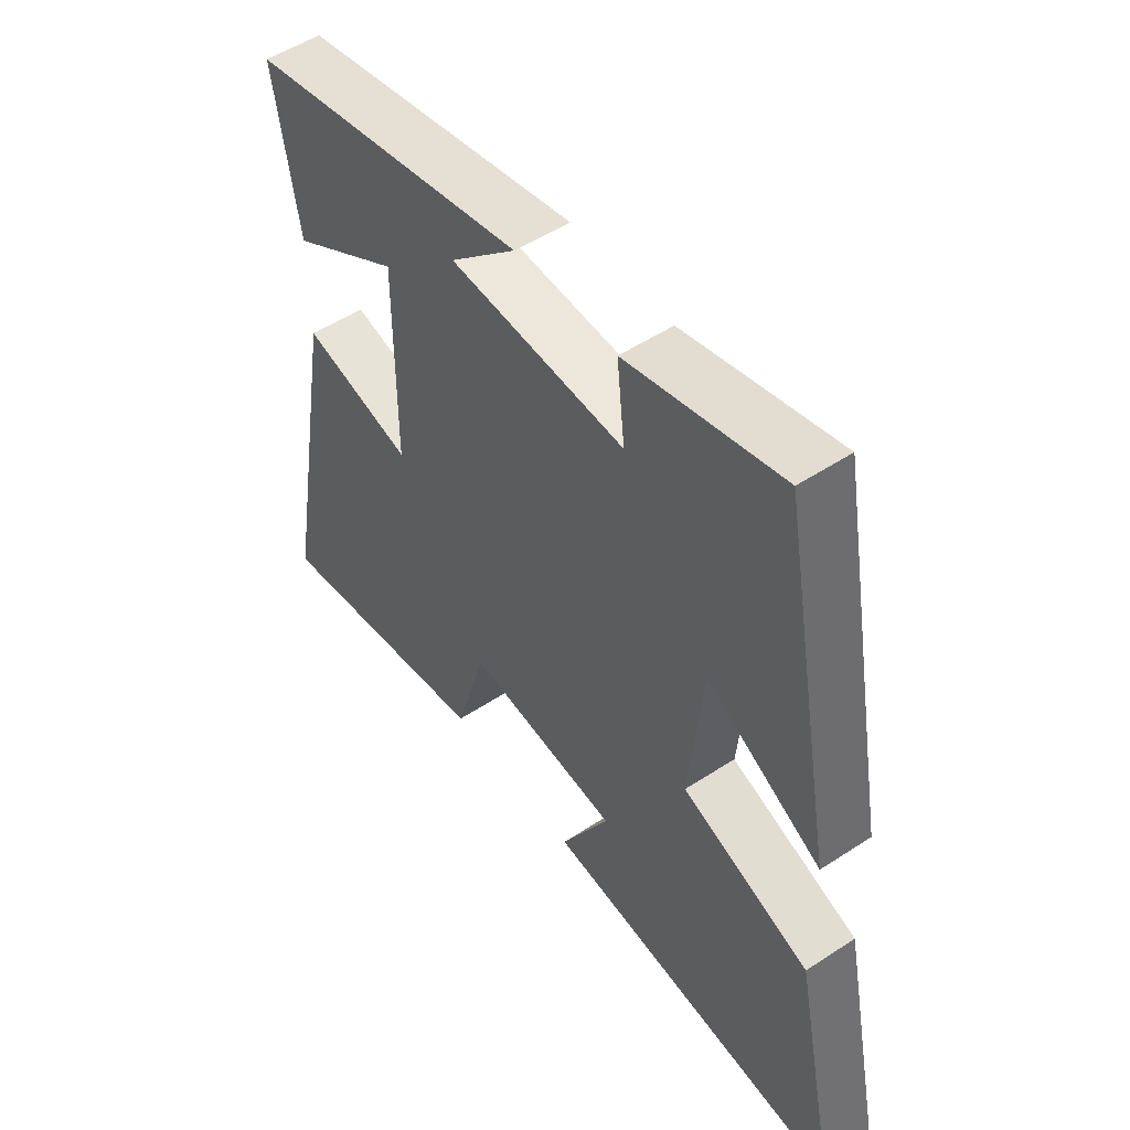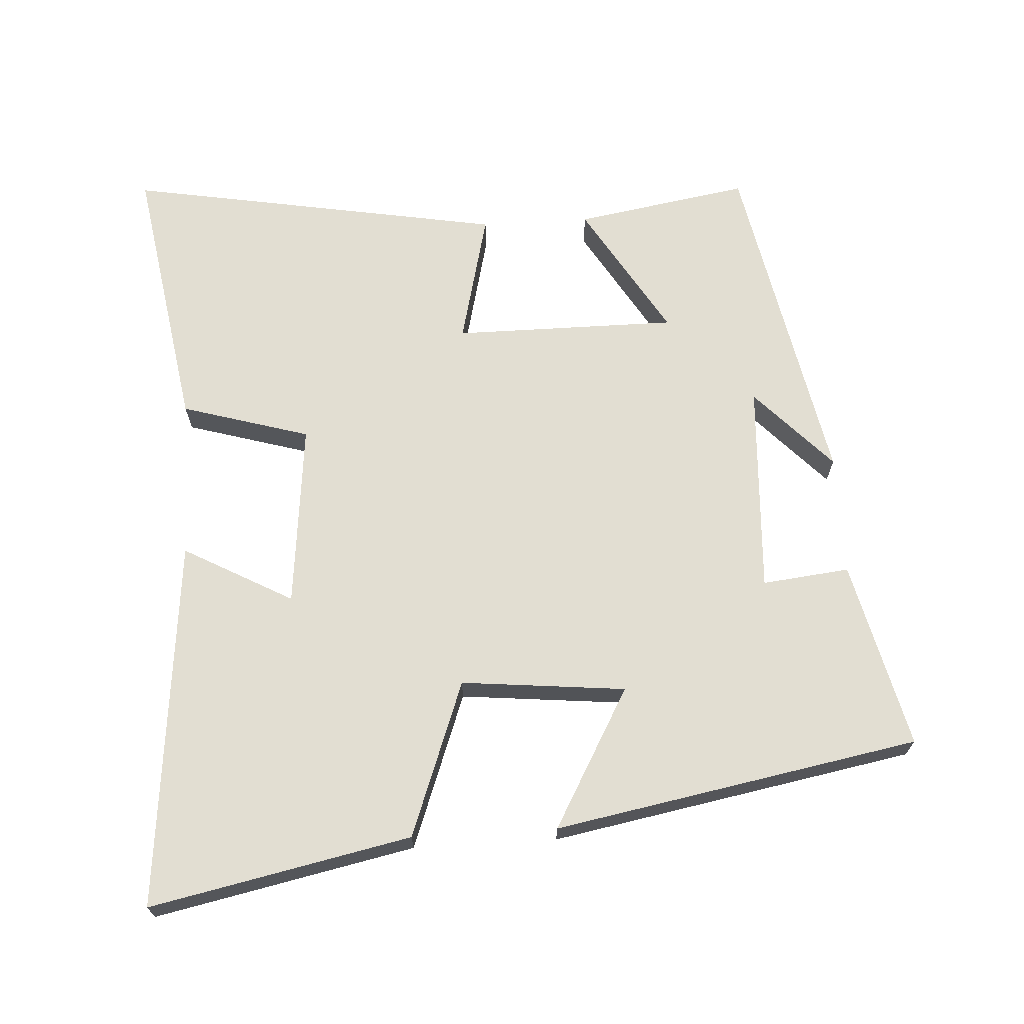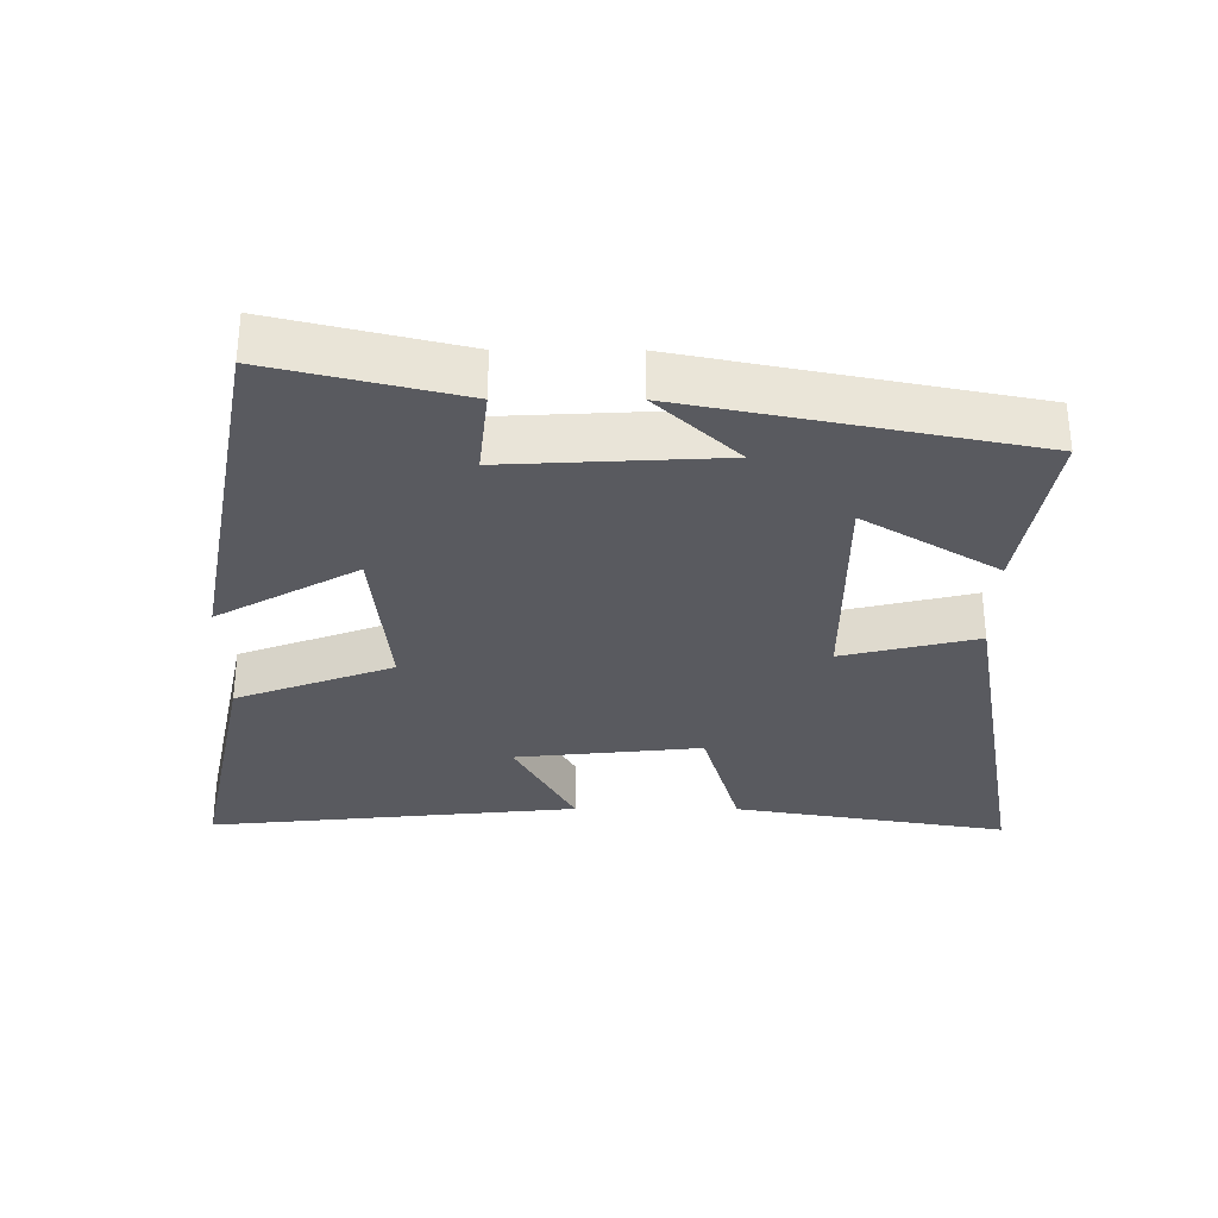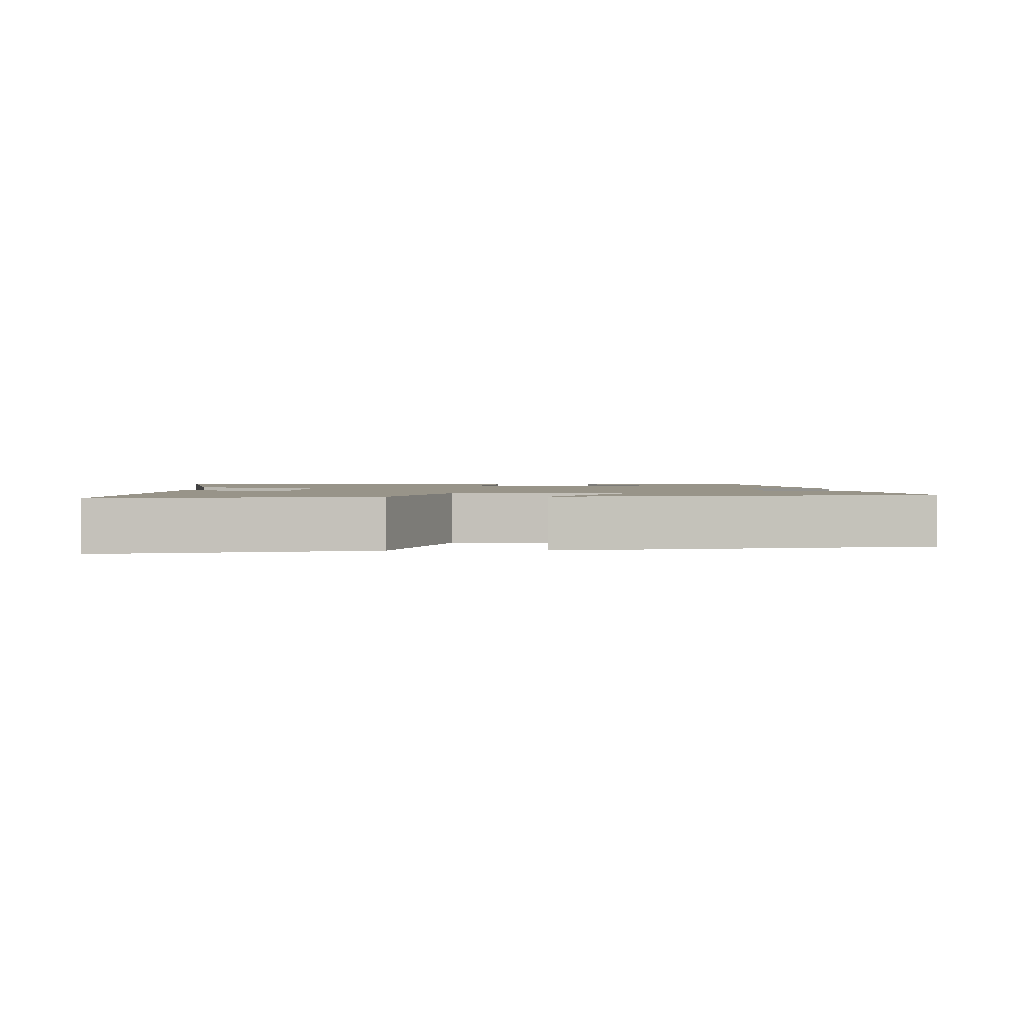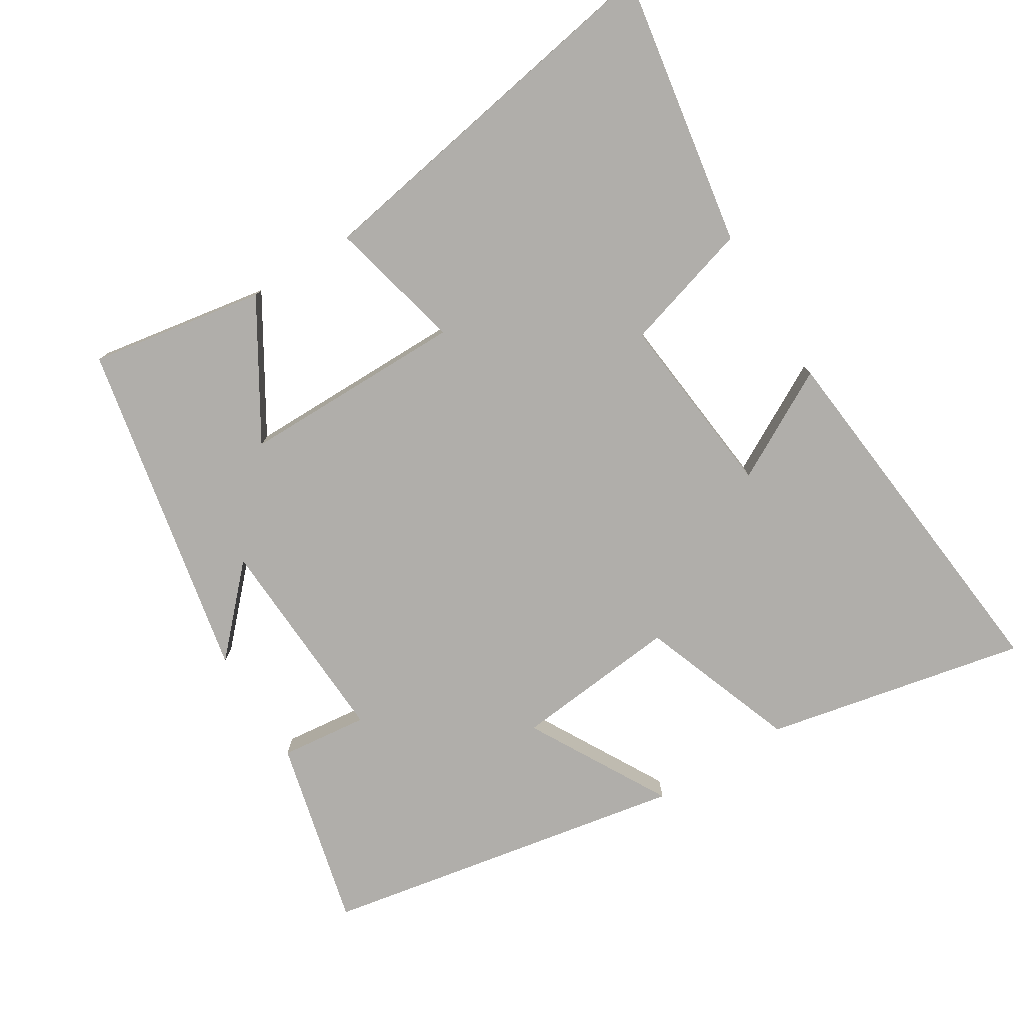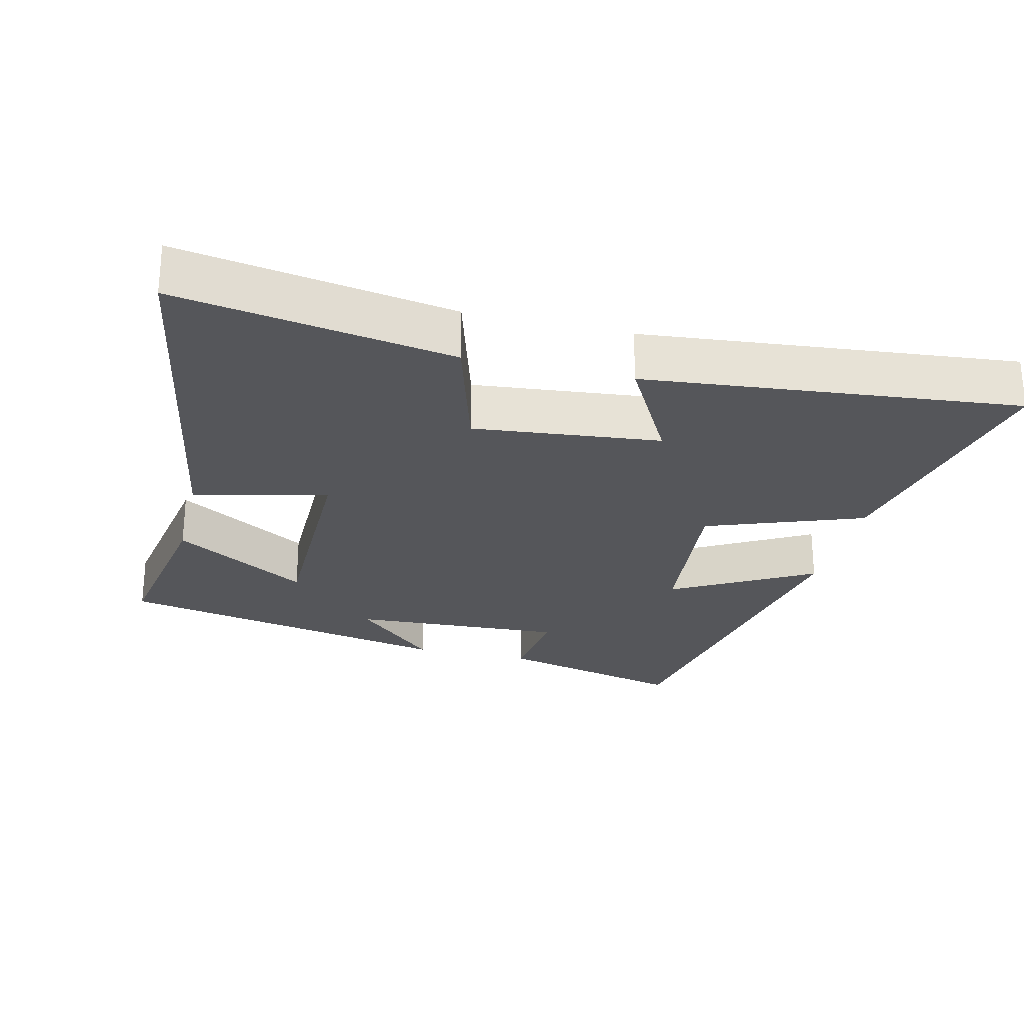
<metadata>
{"format":"obj","ext":"obj","renderer":"f3d","projection":"perspective","resolution":1024,"background":"white","views":[{"elev":51.7,"azim":-125.5,"up":"+Z"},{"elev":68.0,"azim":-93.4,"up":"+Y"},{"elev":-31.9,"azim":-0.2,"up":"+Y"},{"elev":1.7,"azim":-91.3,"up":"+Y"},{"elev":-77.9,"azim":121.7,"up":"+Y"},{"elev":-26.1,"azim":166.4,"up":"+Y"}]}
</metadata>
<code>
v 0.543 0.07 0.402
v 0.5 0.07 0.148
v 0.305 0.07 0.265
v 0.305 0.07 -0.061
v 0.5 0.07 -0.014
v 0.597 0.07 -0.566
v 0.199 0.07 -0.5
v 0.144 0.07 -0.313
v -0.126 0.07 -0.341
v -0.039 0.07 -0.5
v -0.579 0.07 -0.554
v -0.5 0.07 -0.175
v -0.273 0.07 -0.091
v -0.297 0.07 0.149
v -0.5 0.07 0.035
v -0.402 0.07 0.566
v -0.129 0.07 0.5
v -0.143 0.07 0.373
v 0.167 0.07 0.389
v 0.049 0.07 0.5
v 0.543 0 0.402
v 0.5 0 0.148
v 0.305 0 0.265
v 0.305 0 -0.061
v 0.5 0 -0.014
v 0.597 0 -0.566
v 0.199 0 -0.5
v 0.144 0 -0.313
v -0.126 0 -0.341
v -0.039 0 -0.5
v -0.579 0 -0.554
v -0.5 0 -0.175
v -0.273 0 -0.091
v -0.297 0 0.149
v -0.5 0 0.035
v -0.402 0 0.566
v -0.129 0 0.5
v -0.143 0 0.373
v 0.167 0 0.389
v 0.049 0 0.5
f 1 2 3
f 20 1 3
f 19 20 3
f 18 19 3 4
f 16 17 18
f 15 16 18
f 14 15 18
f 13 14 18 4
f 11 12 13
f 10 11 13
f 9 10 13
f 8 9 13 4
f 6 7 8
f 5 6 8
f 4 5 8
f 23 22 21
f 23 21 40
f 23 40 39
f 24 23 39 38
f 38 37 36
f 38 36 35
f 38 35 34
f 24 38 34 33
f 33 32 31
f 33 31 30
f 33 30 29
f 24 33 29 28
f 28 27 26
f 28 26 25
f 28 25 24
f 1 21 22 2
f 2 22 23 3
f 3 23 24 4
f 4 24 25 5
f 5 25 26 6
f 6 26 27 7
f 7 27 28 8
f 8 28 29 9
f 9 29 30 10
f 10 30 31 11
f 11 31 32 12
f 12 32 33 13
f 13 33 34 14
f 14 34 35 15
f 15 35 36 16
f 16 36 37 17
f 17 37 38 18
f 18 38 39 19
f 19 39 40 20
f 20 40 21 1

</code>
